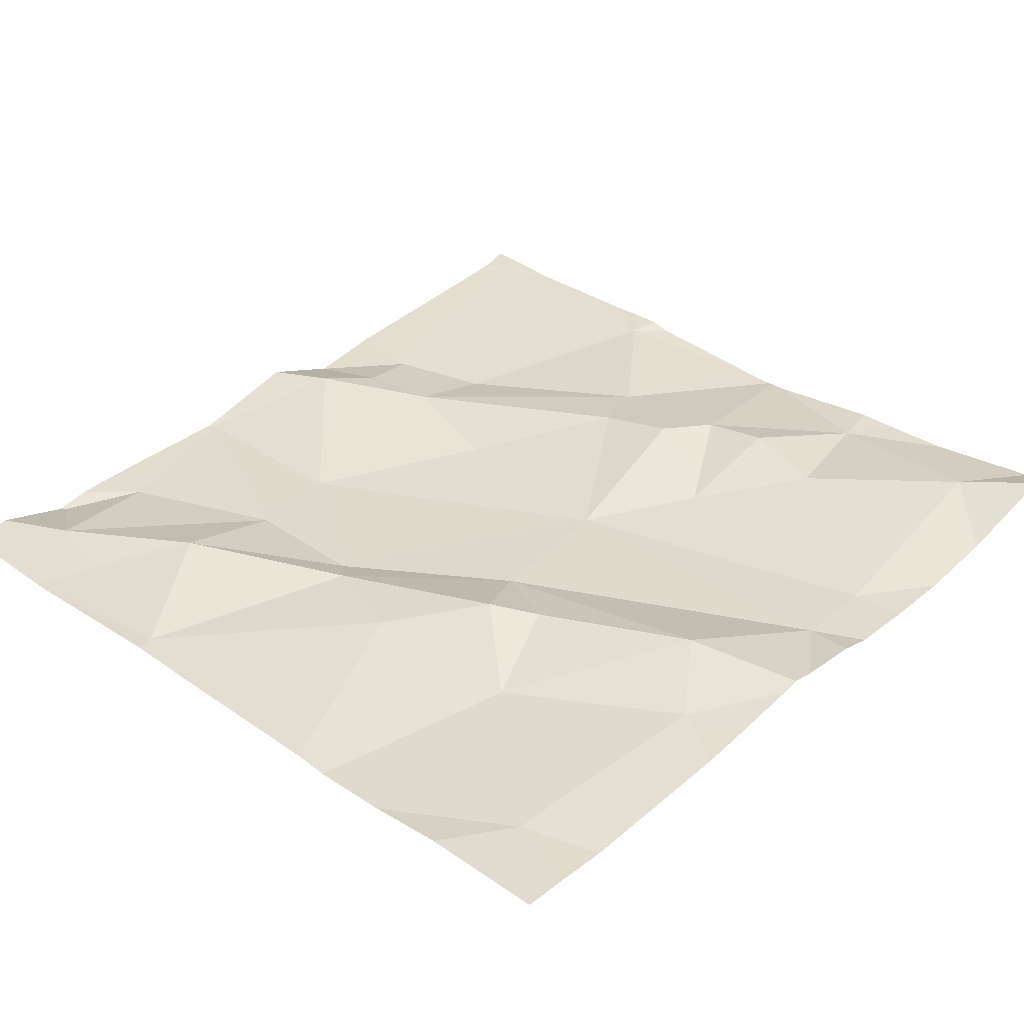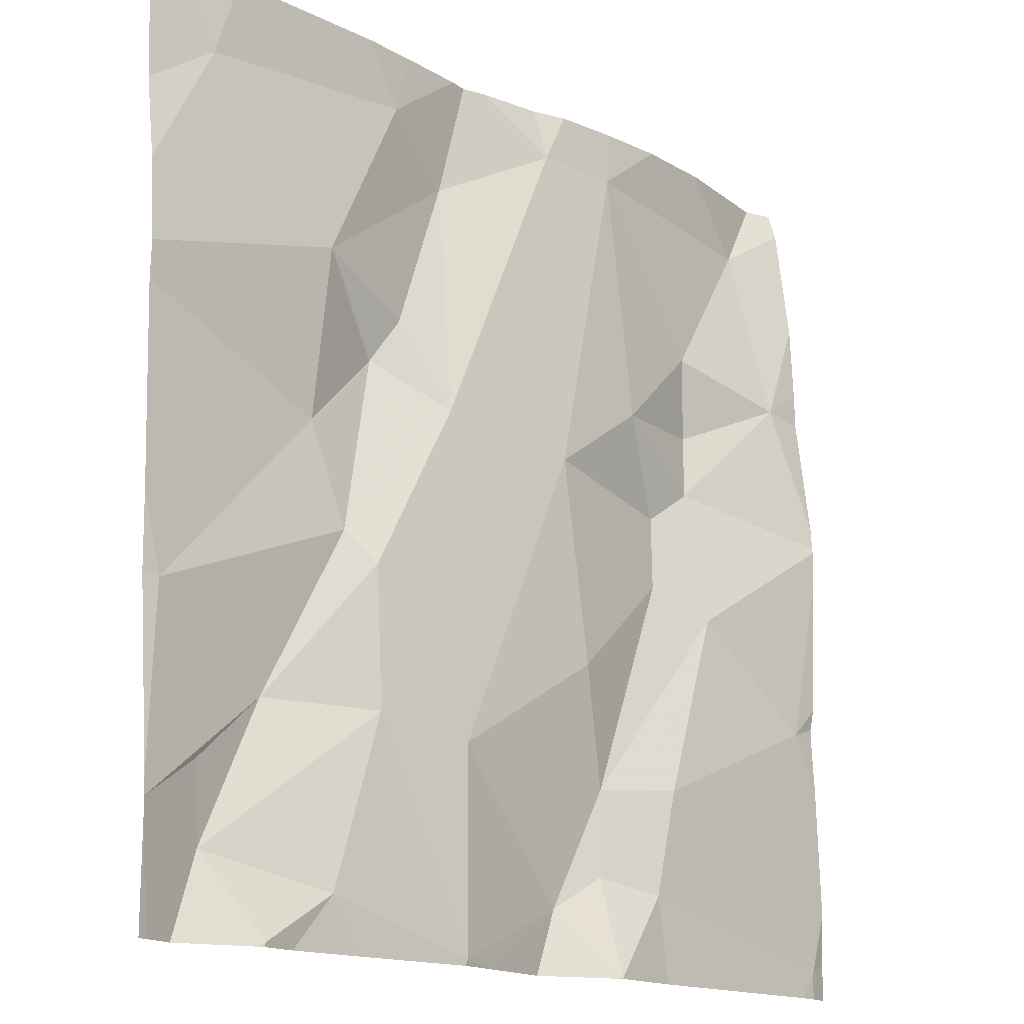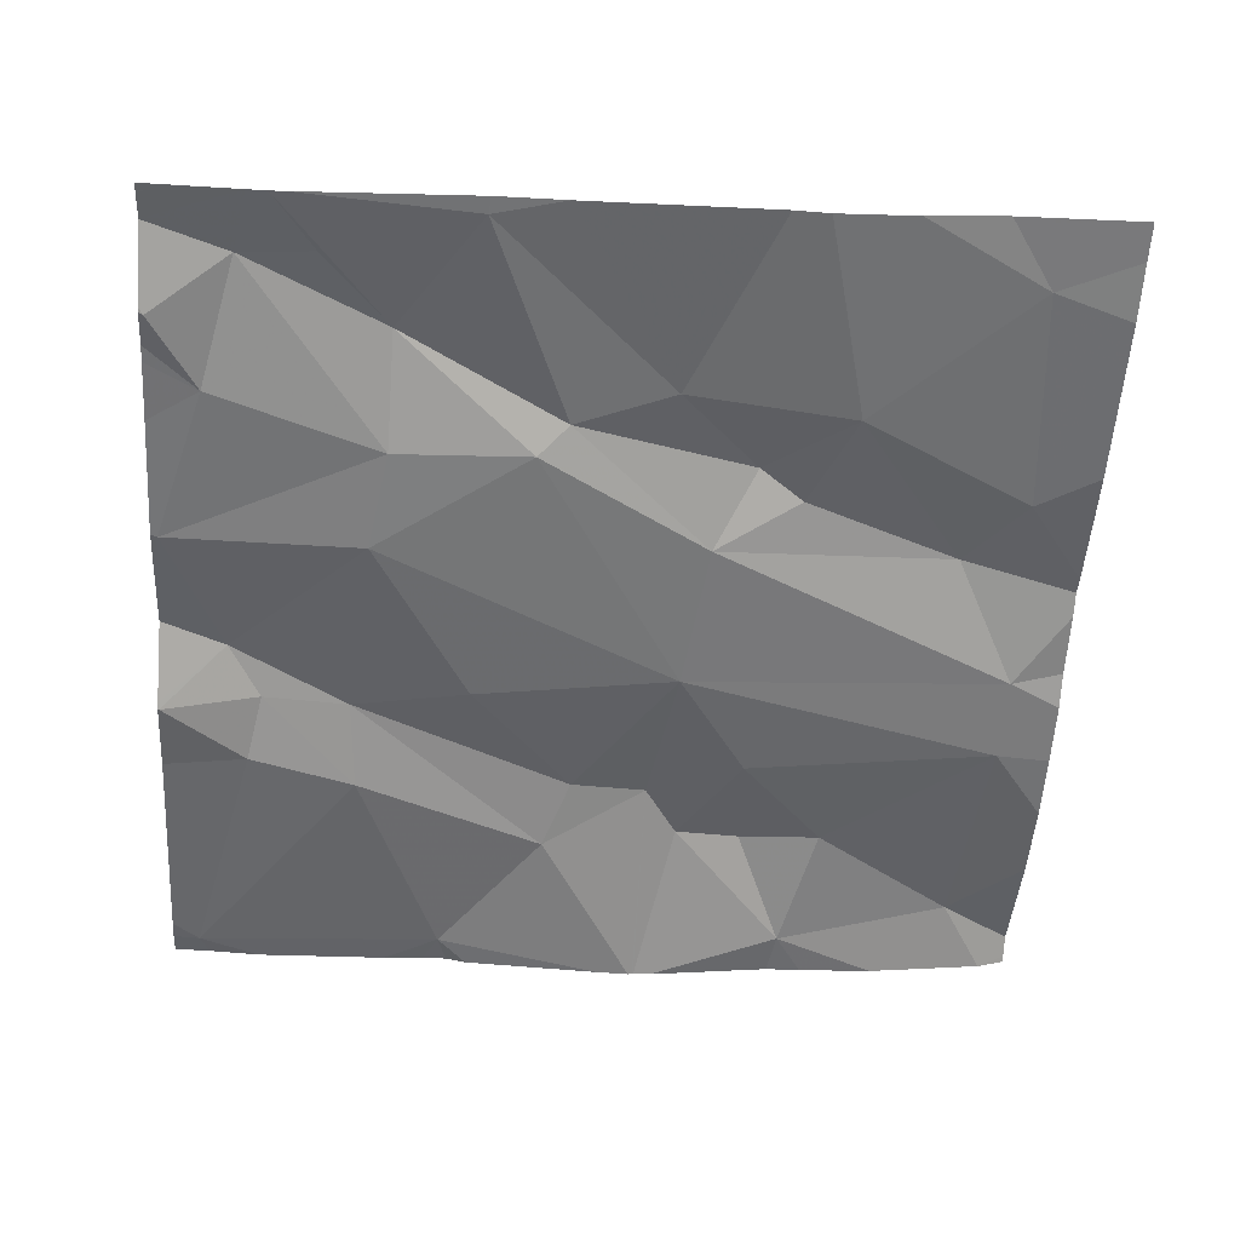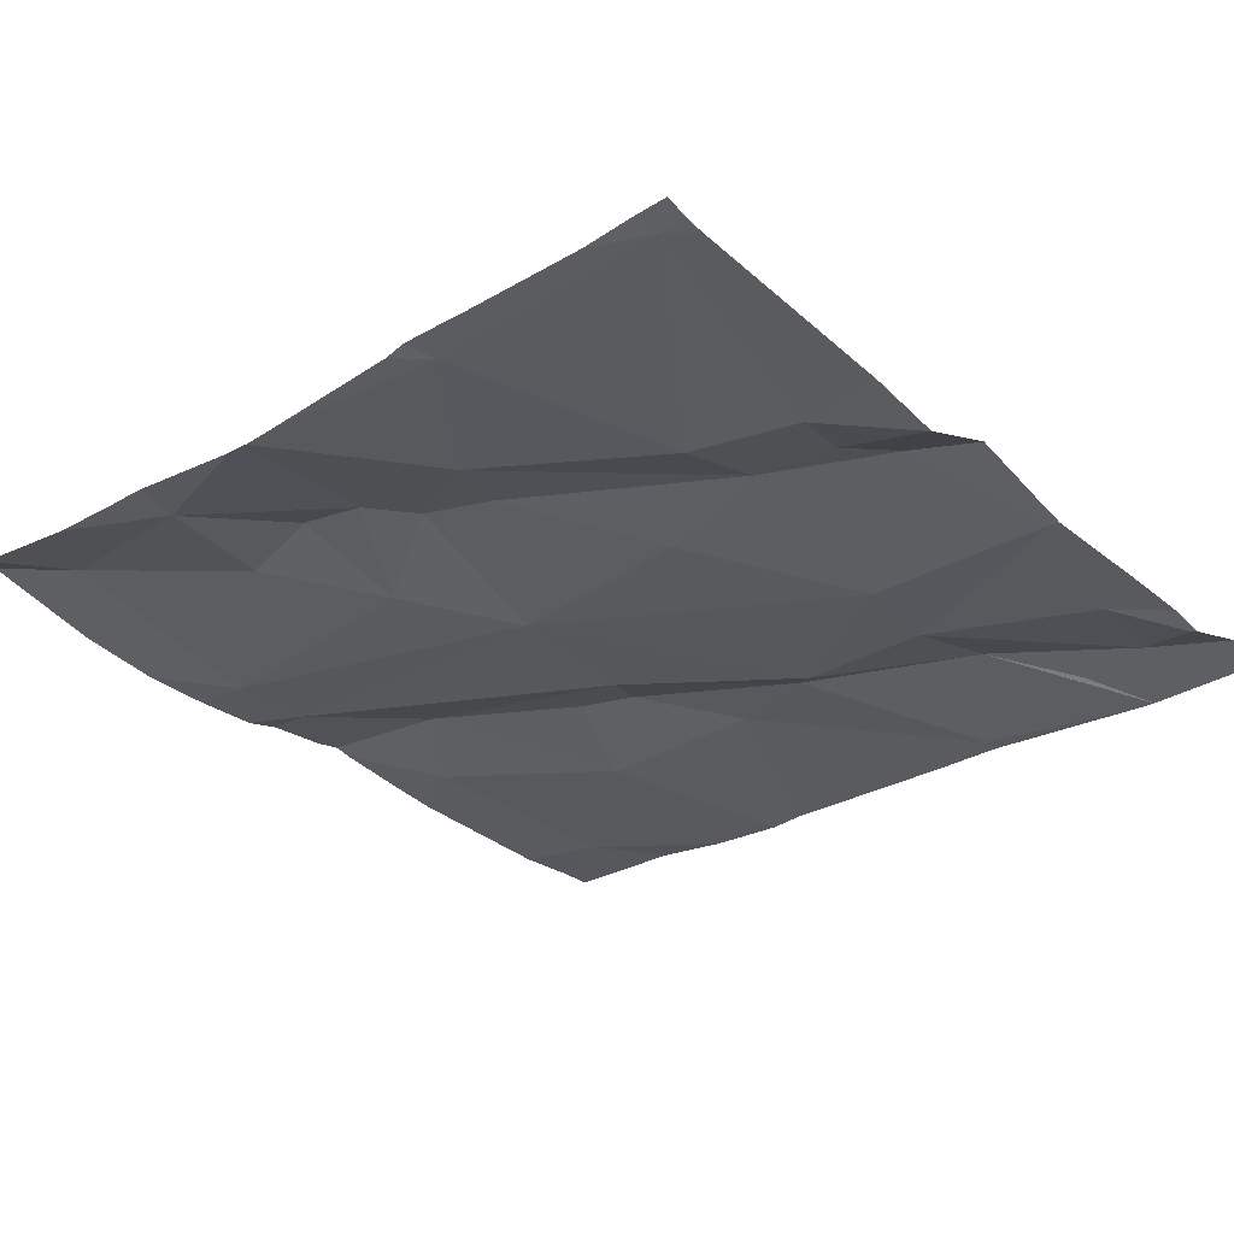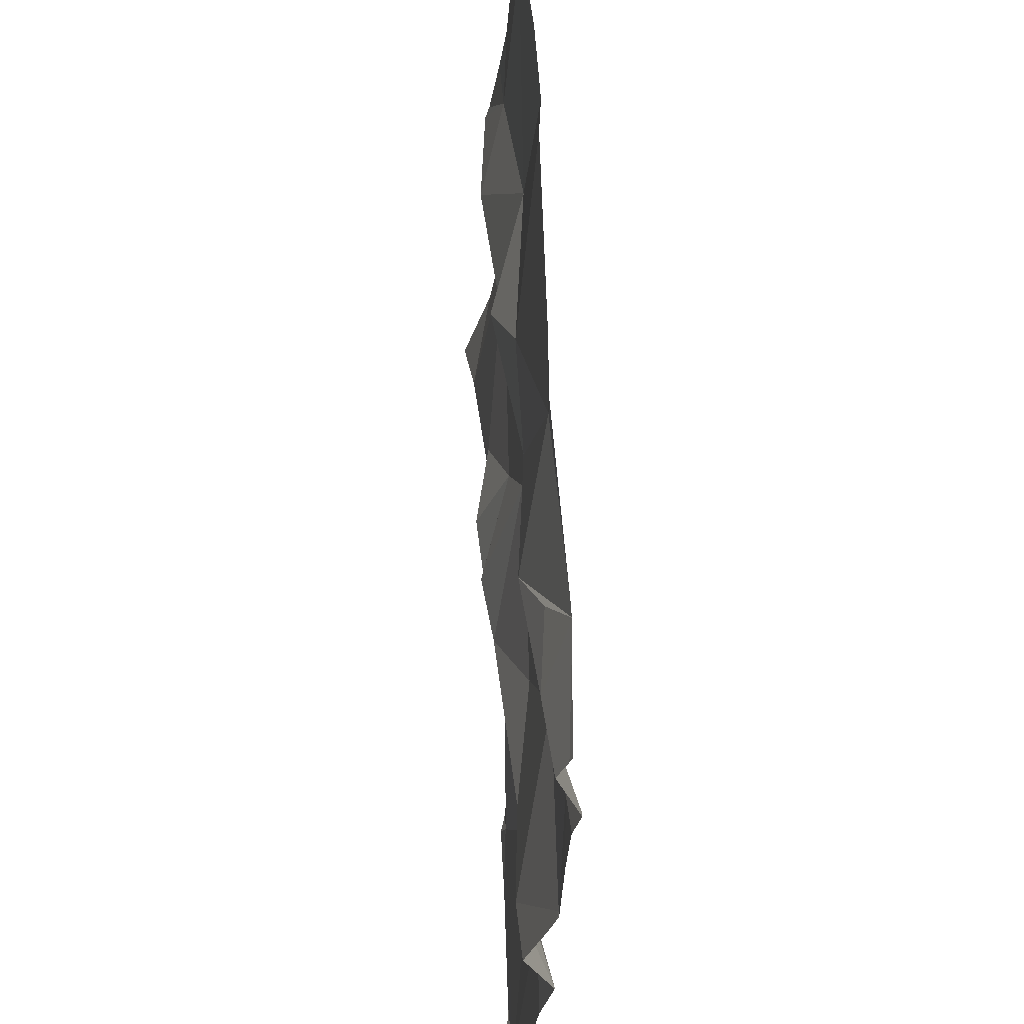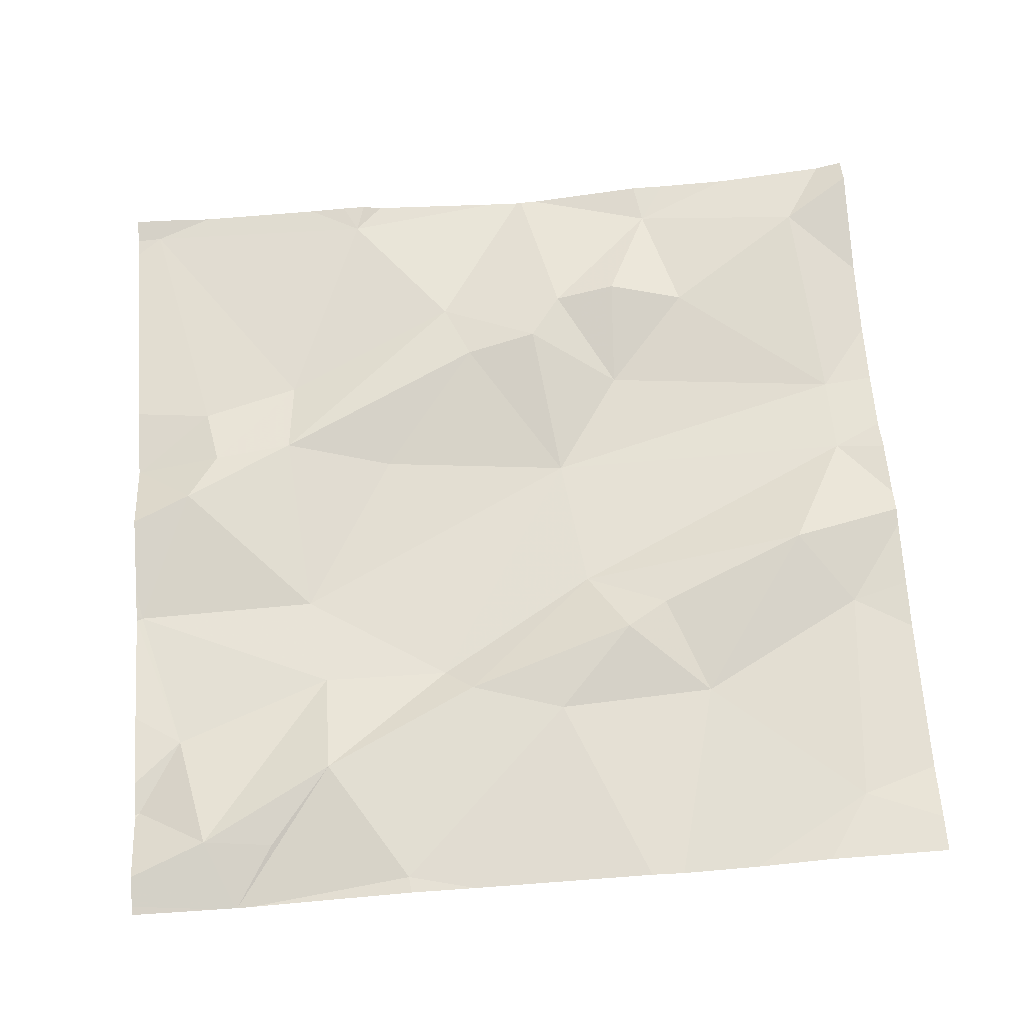
<metadata>
{"format":"obj","ext":"obj","renderer":"f3d","projection":"perspective","resolution":1024,"background":"white","views":[{"elev":36.3,"azim":133.5,"up":"+Z"},{"elev":-15.5,"azim":136.1,"up":"+Y"},{"elev":-56.3,"azim":86.4,"up":"+Z"},{"elev":-31.1,"azim":-48.5,"up":"+Z"},{"elev":-28.4,"azim":88.4,"up":"+Y"},{"elev":63.5,"azim":86.1,"up":"+Z"}]}
</metadata>
<code>
v -78.76 290.6 501
v -78.4 291.5 501
v -78.47 291.5 501
v -78.49 290.7 501
v -78.63 291.5 501
v -78.26 291.5 501
v -78.75 291.5 501
v -78.29 291.5 501
v -77.83 290.7 500.9
v -77.83 290.9 501
v -78.75 290.9 501
v -78.17 291.5 501
v -78.42 290.6 500.9
v -78.52 290.8 501
v -78.43 290.8 501
v -78.42 290.7 501
v -78.11 290.8 501
v -77.98 290.8 501
v -77.9 290.7 501
v -78.74 290.6 501
v -78.76 290.6 501
v -77.85 290.9 501
v -77.96 290.6 500.9
v -78.54 291.5 501
v -78.21 290.8 500.9
v -78.1 291 501
v -78.21 290.6 500.9
v -78.61 291 501
v -78.37 291.1 501
v -78.21 291.2 501
v -78.4 290.9 501
v -78.36 290.7 501
v -78.42 290.6 500.9
v -78.11 291.5 501
v -78.5 290.6 501
v -78.04 290.6 500.9
v -77.9 290.8 501
v -77.83 290.7 500.9
v -78.41 290.6 500.9
v -77.91 291.5 501
v -78.04 291.1 501
v -78.13 291.2 501
v -78.05 291.3 501
v -78.37 291.5 501
v -78.23 291.4 501
v -78.15 291.5 501
v -77.83 290.7 500.9
v -77.87 290.6 501
v -78.54 291 501
v -78.24 291.5 501
v -78.46 291.5 501
v -78.7 291.5 501
v -78.73 291.3 501
v -77.83 290.7 500.9
v -78.08 291 501
v -78.49 291.2 501
v -78.55 291.1 501
v -77.83 290.7 500.9
v -78.6 291.3 501
v -78.16 291.2 501
v -78.61 291.2 501
v -77.83 291 501
v -78.6 291.1 501
v -77.93 291.5 501
v -78.78 290.6 501
v -78.78 291.1 501
v -78.78 290.9 501
v -78.78 290.7 501
v -78.78 290.8 501
v -78.78 291.1 501
v -78.78 291.3 501
v -78.78 291.3 501
v -78.78 290.9 501
v -78.78 291.4 501
v -78.78 291.5 501
v -78.78 290.9 501
v -78.78 291.1 501
v -78.78 291.1 501
v -78.78 291.1 501
v -77.83 291.2 501
v -77.83 291.3 501
v -77.83 291.4 501
v -77.83 291.2 501
v -77.95 290.6 500.9
v -78.42 290.6 500.9
v -78.21 290.6 500.9
v -78.21 290.6 500.9
v -78.08 290.6 500.9
v -77.84 290.6 501
v -78.01 290.6 500.9
v -77.99 290.6 500.9
v -77.96 290.6 500.9
v -78.24 290.6 501
v -78.33 290.6 501
v -78.77 290.6 501
v -78.78 290.6 501
v -77.83 290.6 500.9
v -78.36 291.5 501
v -77.87 291.5 501
v -78.78 291.5 501
v -78.78 291.5 501
v -77.83 291.5 501
f 95 65 96
f 4 1 20
f 82 40 81
f 101 75 100
f 100 75 7
f 15 14 16
f 18 17 19
f 48 23 84
f 25 17 26
f 13 4 35
f 14 4 16
f 28 11 14
f 30 29 26
f 29 25 26
f 29 31 25
f 32 25 15
f 16 4 13
f 36 27 86
f 27 25 32
f 86 27 87
f 14 11 1
f 17 18 26
f 99 40 82
f 98 44 8
f 23 36 91
f 36 23 19
f 17 36 19
f 4 14 1
f 25 31 15
f 93 32 94
f 37 19 58
f 68 11 69
f 7 52 5
f 54 19 48
f 2 44 98
f 32 16 13
f 27 36 17
f 25 27 17
f 38 18 9
f 14 15 28
f 85 13 35
f 32 13 39
f 19 37 18
f 42 41 43
f 45 44 30
f 40 43 80
f 49 15 31
f 6 46 50
f 52 51 24
f 84 23 92
f 80 41 83
f 42 30 55
f 26 55 30
f 18 37 47
f 29 56 57
f 22 41 55
f 57 49 29
f 81 40 80
f 49 28 15
f 59 52 53
f 52 59 51
f 42 60 30
f 51 59 56
f 61 59 53
f 44 45 6
f 30 44 29
f 80 43 41
f 74 52 75
f 48 19 23
f 63 61 53
f 44 51 29
f 46 43 40
f 46 45 43
f 57 63 77
f 49 31 29
f 30 60 45
f 49 57 28
f 41 42 55
f 56 59 61
f 57 56 63
f 61 63 56
f 41 22 62
f 3 44 2
f 46 40 64
f 45 60 43
f 42 43 60
f 16 32 15
f 55 26 18
f 18 22 55
f 63 53 70
f 28 57 78
f 66 28 79
f 99 82 102
f 56 29 51
f 3 51 44
f 65 1 68
f 9 18 47
f 66 11 28
f 67 11 66
f 39 13 33
f 68 1 11
f 38 22 18
f 33 13 85
f 69 11 76
f 70 53 71
f 8 44 6
f 47 37 58
f 71 53 72
f 58 19 54
f 72 53 74
f 73 11 67
f 74 53 52
f 35 4 20
f 20 1 21
f 75 52 7
f 76 11 73
f 5 52 24
f 10 22 38
f 77 63 70
f 78 57 77
f 24 51 3
f 79 28 78
f 62 22 10
f 21 1 95
f 83 41 62
f 50 46 12
f 87 27 93
f 88 36 86
f 89 54 48
f 90 36 88
f 6 45 46
f 34 46 64
f 91 36 90
f 92 23 91
f 93 27 32
f 12 46 34
f 94 32 39
f 95 1 65
f 64 40 99
f 97 54 89

</code>
